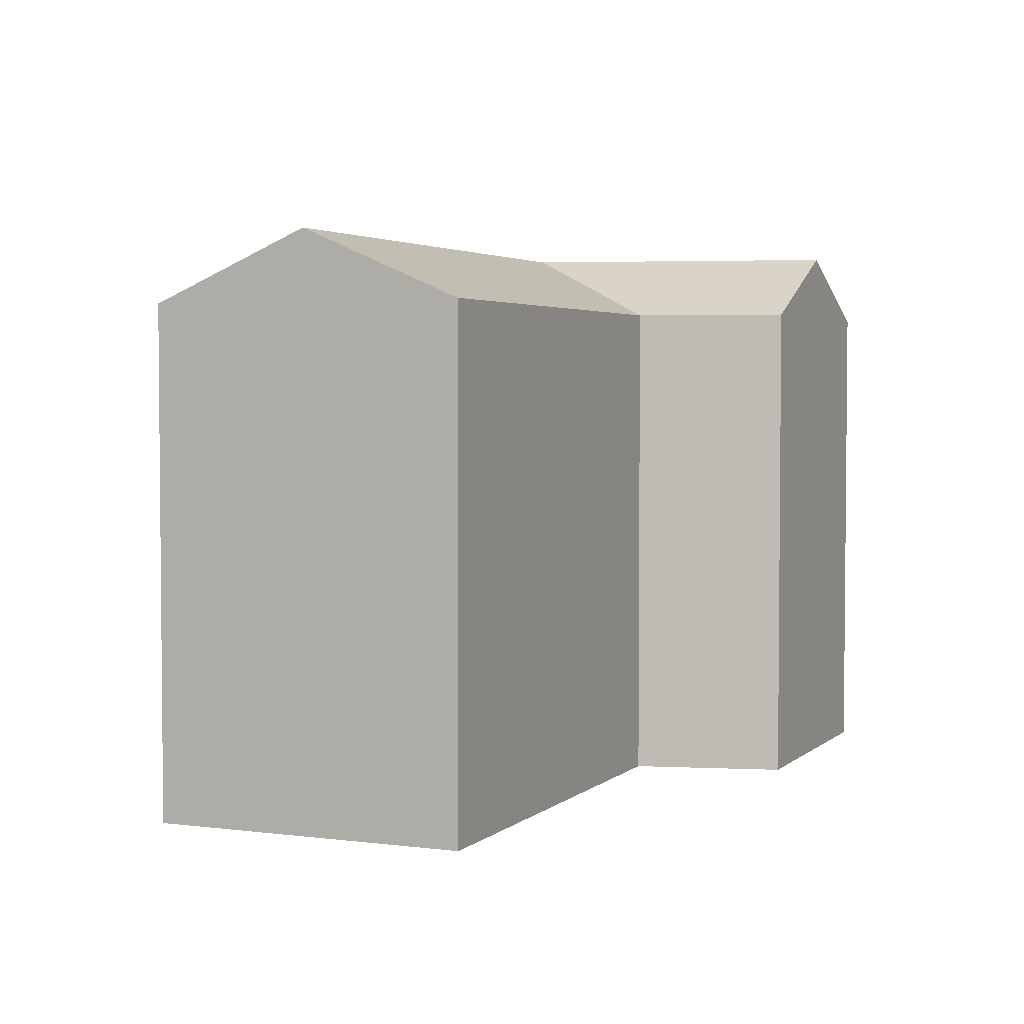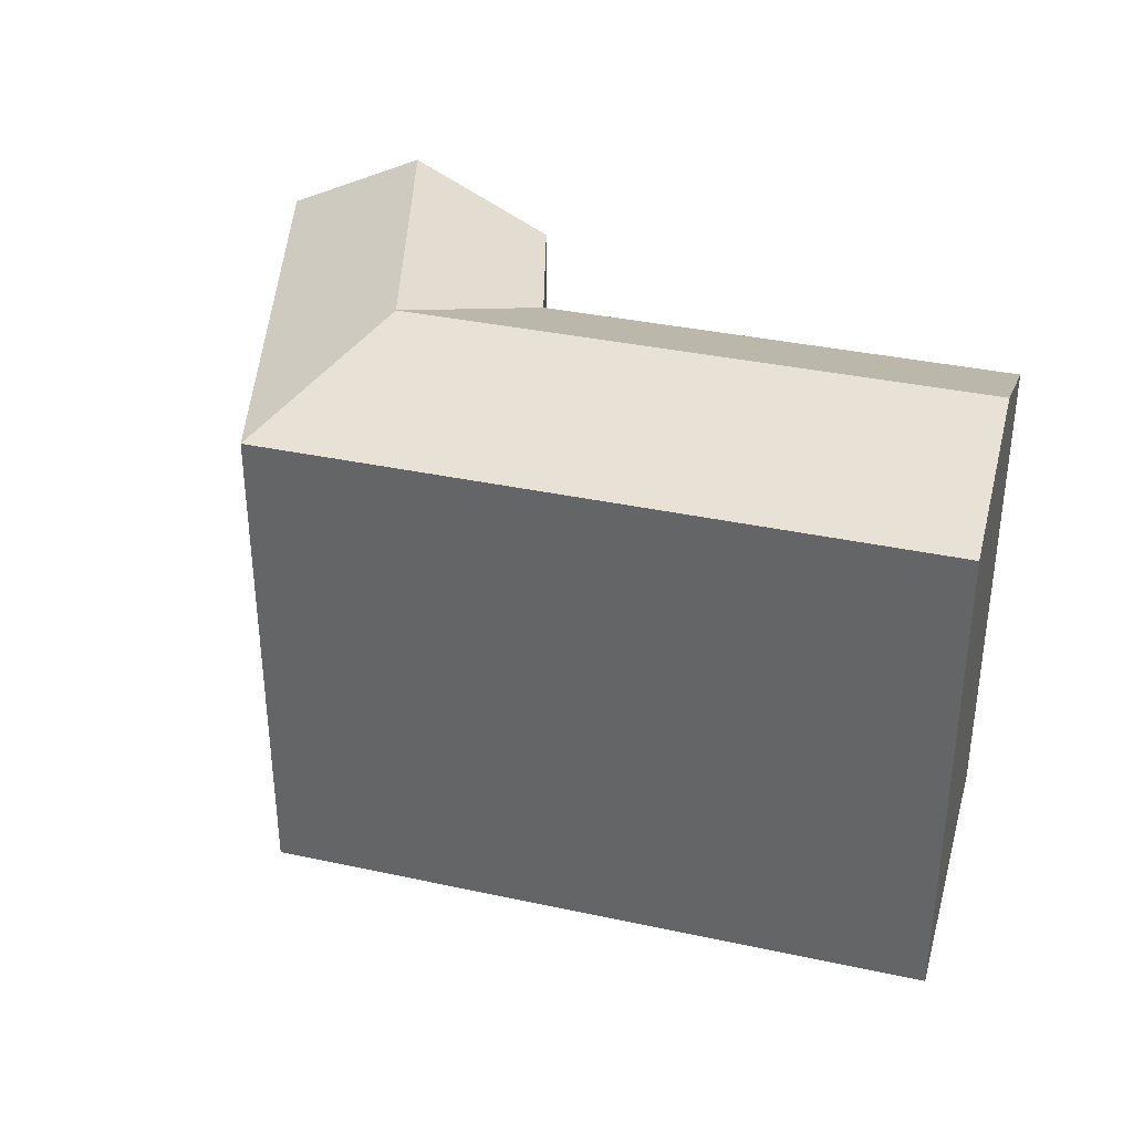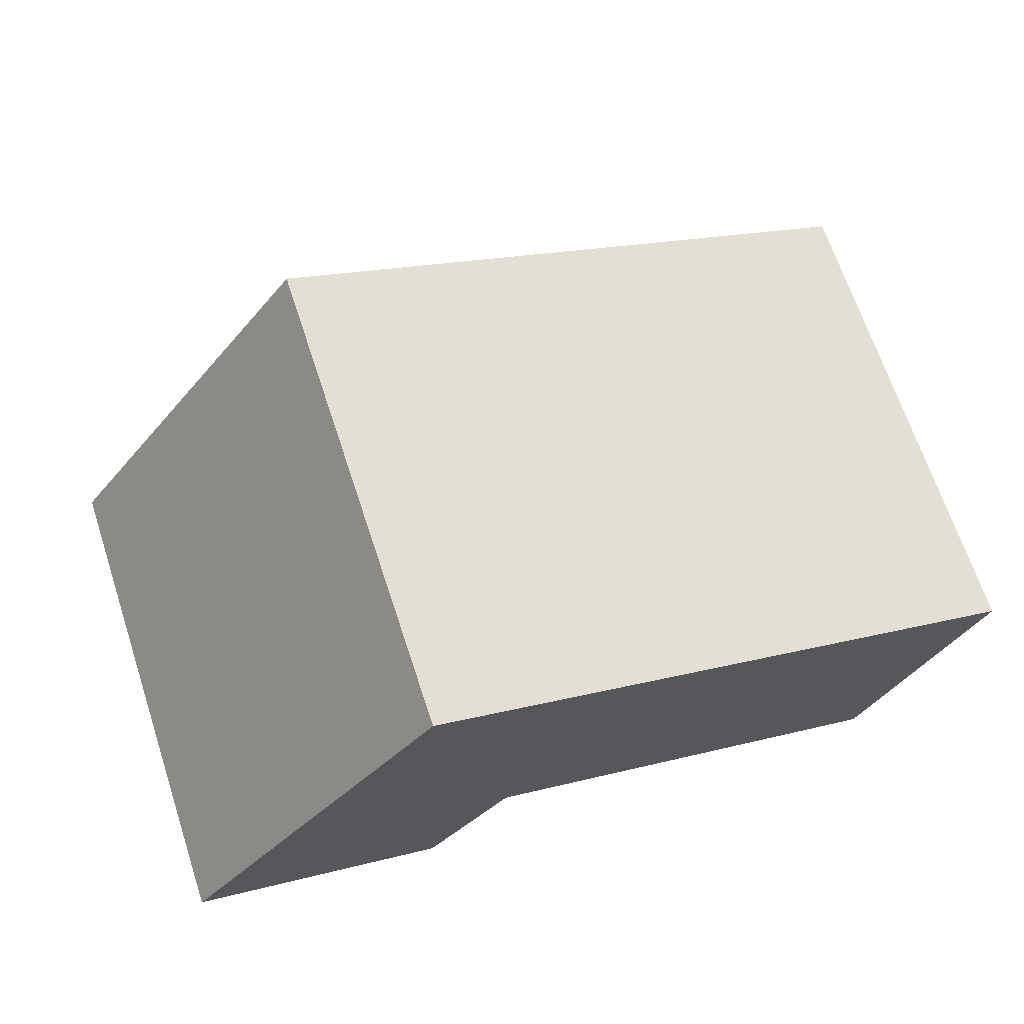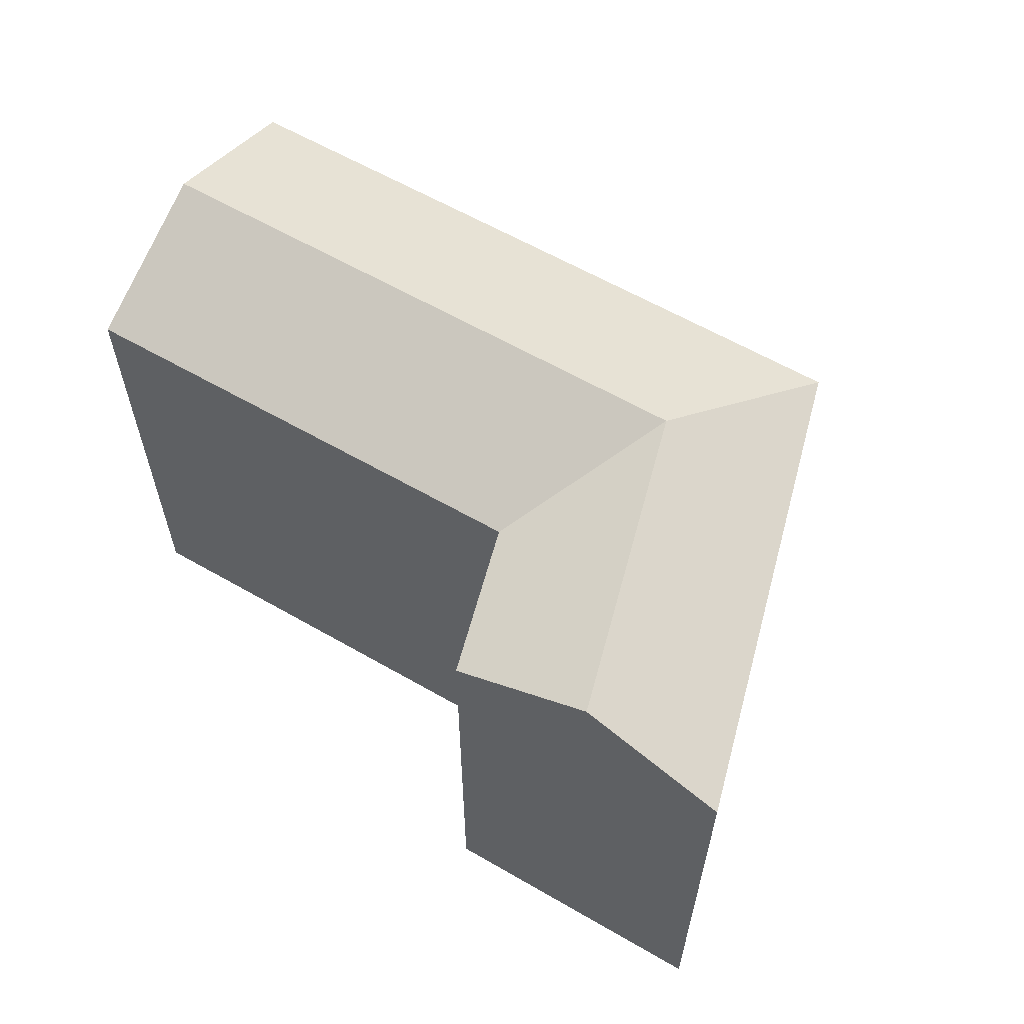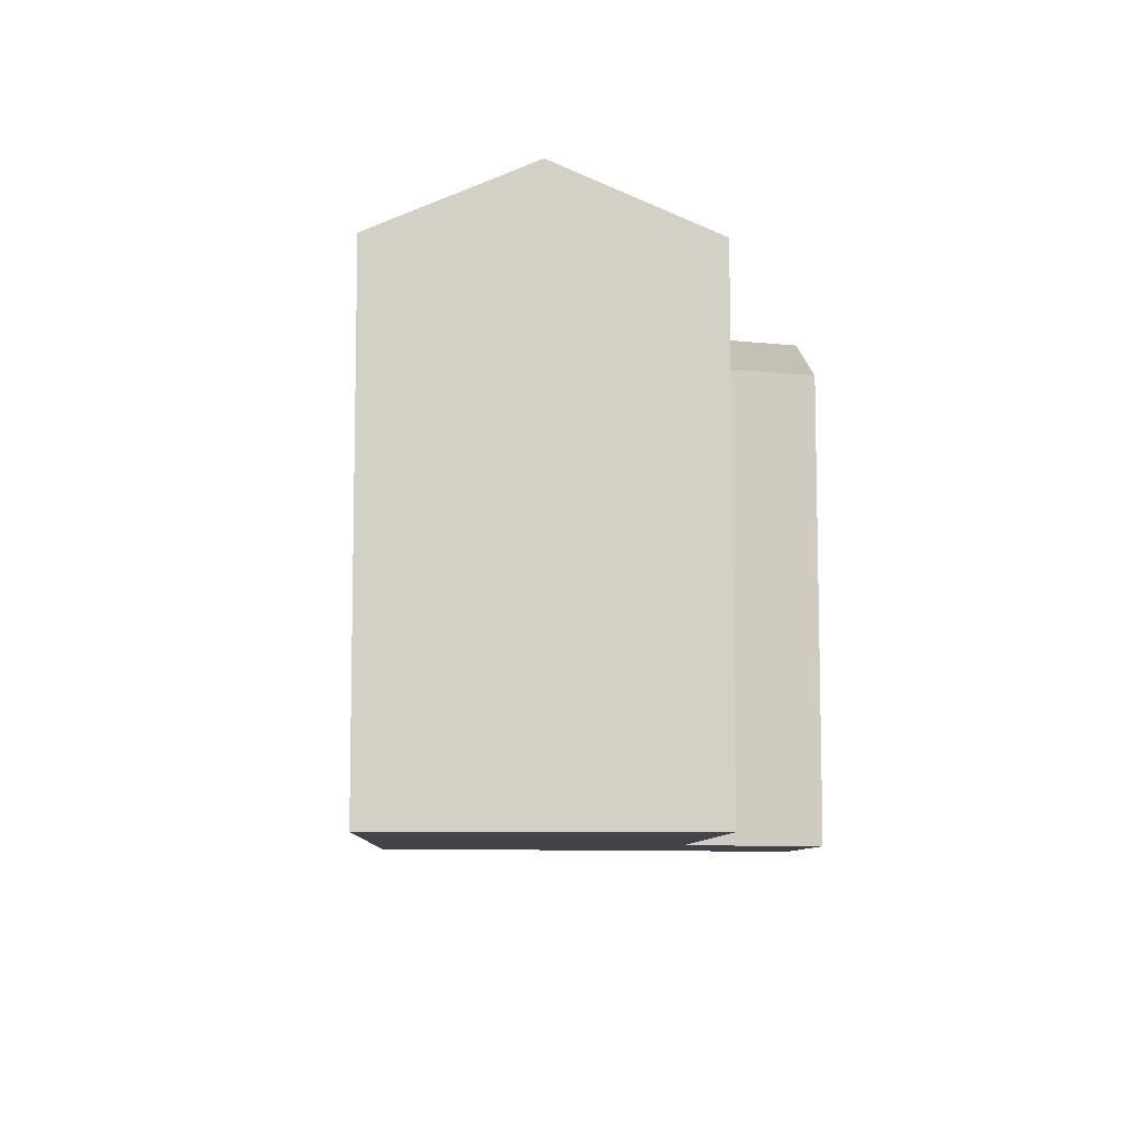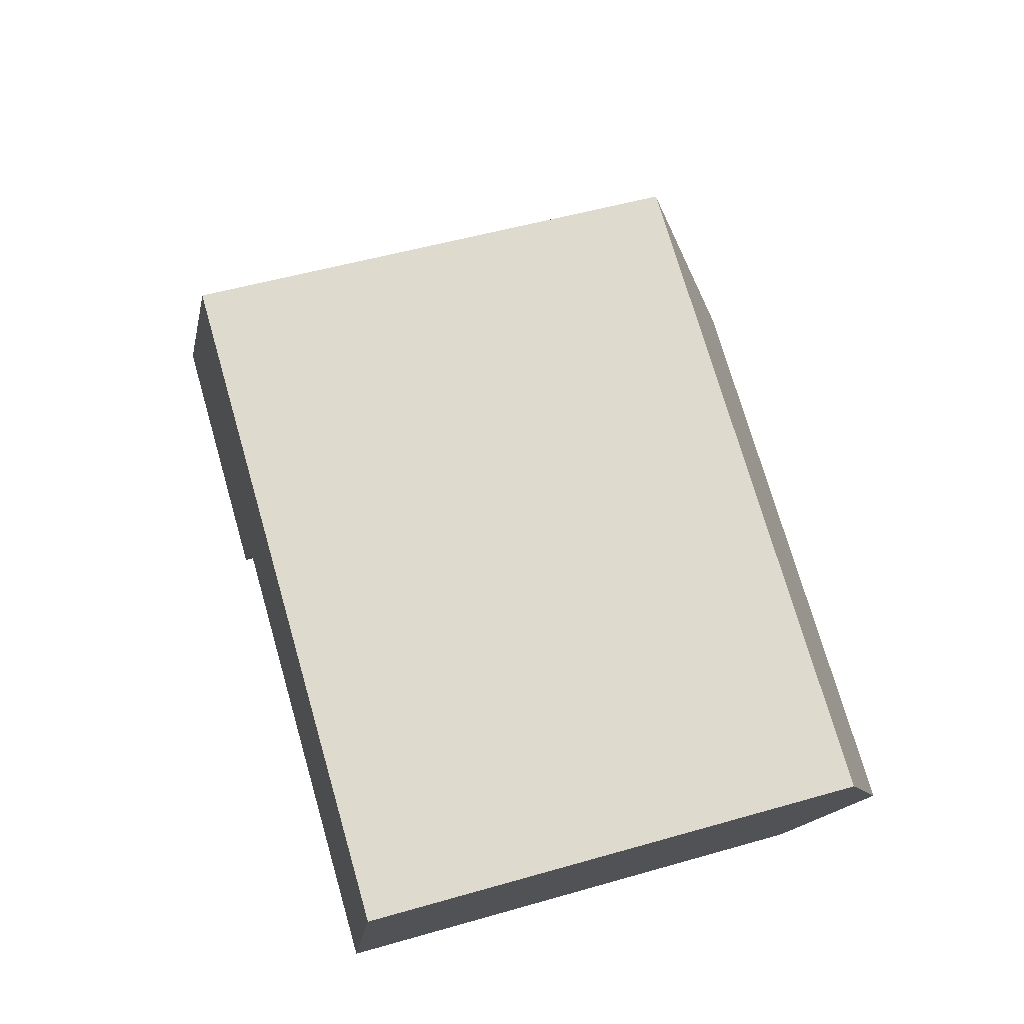
<metadata>
{"format":"obj","ext":"obj","renderer":"f3d","projection":"perspective","resolution":1024,"background":"white","views":[{"elev":3.3,"azim":134.3,"up":"+Y"},{"elev":35.8,"azim":36.4,"up":"+Y"},{"elev":68.0,"azim":-18.3,"up":"+Z"},{"elev":61.4,"azim":-129.1,"up":"+Y"},{"elev":-8.4,"azim":108.4,"up":"+Y"},{"elev":52.2,"azim":72.8,"up":"+Z"}]}
</metadata>
<code>
v  3.426 -2.912e-16 4.755
v  9.894 2.252e-16 -3.678
v  13.3 -6.442e-17 1.052
v  0 0 0
v  29.96 3.18e-16 -5.194
v  20.49 -6.755e-16 11.03
v  34.23 -3.6e-16 5.88
v  10.62 -9.022e-16 14.73
v  4.947 21.45 -1.84
v  3.426 18.91 4.755
v  8.364 21.45 2.903
v  0.0004036 18.91 -0.0005983
v  9.894 18.91 -3.679
v  13.3 18.91 1.051
v  29.96 18.91 -5.194
v  16.9 21.45 6.041
v  32.09 21.45 0.3423
v  20.49 18.91 11.03
v  34.23 18.91 5.879
v  11.96 21.45 7.893
v  10.62 18.91 14.73
g defaultobject
f 1 2 3
f 2 1 4
f 5 6 3
f 6 5 7
f 8 3 6
f 3 8 1
f 9 10 11
f 10 9 12
f 13 11 14
f 11 13 9
f 15 16 17
f 16 15 14
f 17 18 19
f 18 17 16
f 16 14 20
f 20 18 16
f 18 20 21
f 21 11 10
f 11 21 20
f 20 14 11
f 10 4 1
f 4 10 12
f 12 2 4
f 2 12 13
f 13 12 9
f 2 14 3
f 14 2 13
f 14 5 3
f 5 14 15
f 15 7 5
f 7 15 19
f 19 15 17
f 7 18 6
f 18 7 19
f 6 21 8
f 21 6 18
f 21 1 8
f 1 21 10

</code>
